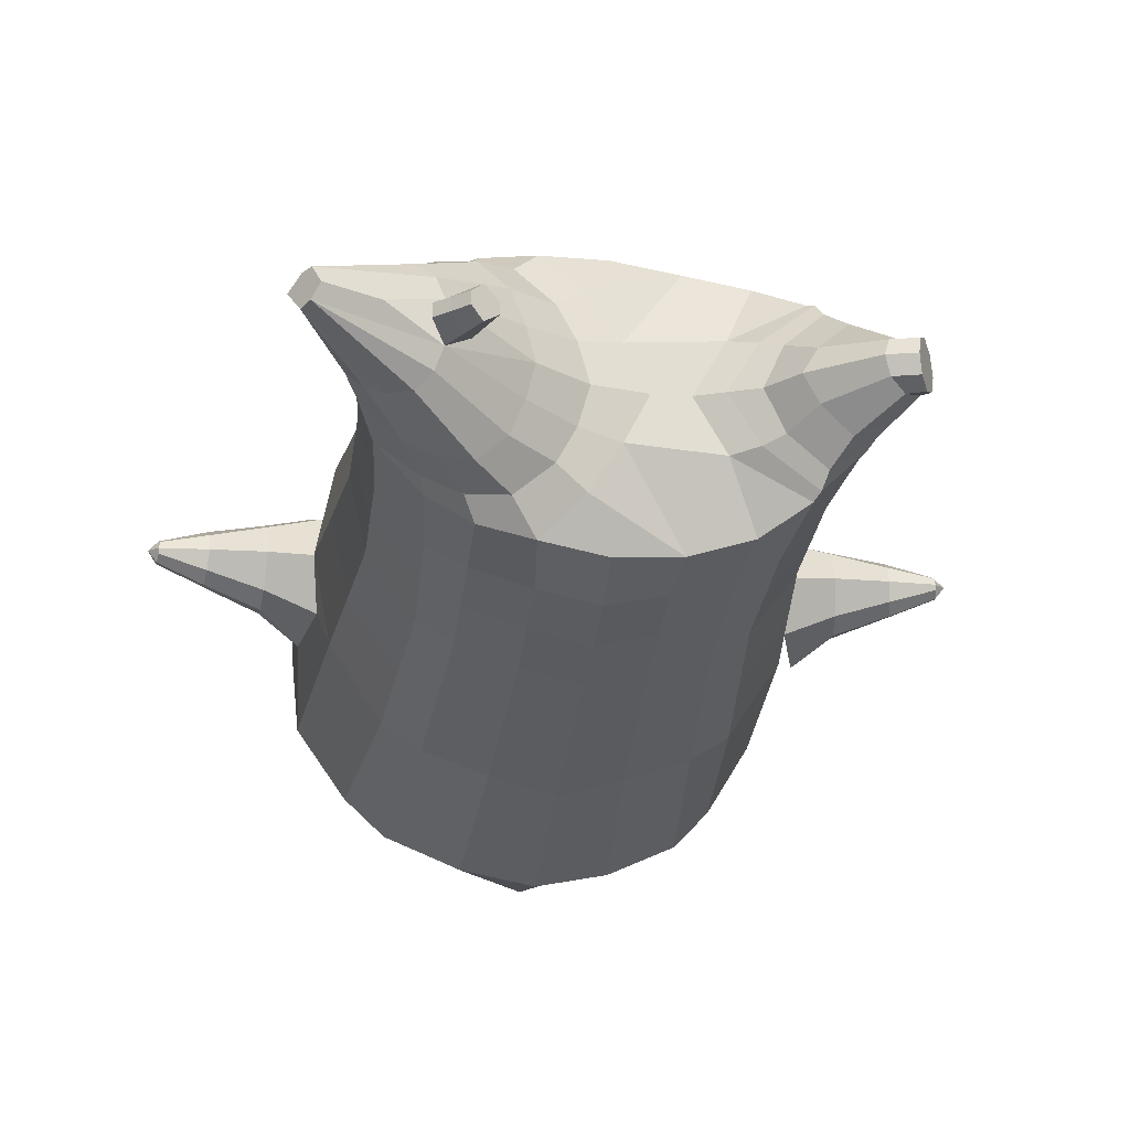
<metadata>
{"format":"obj","ext":"obj","renderer":"f3d","projection":"perspective","resolution":1024,"background":"white","views":[{"elev":-21.7,"azim":172.7,"up":"+Z"}]}
</metadata>
<code>
o korok
v 0 -0.7511 0.2796
v 0 0.7843 0.2949
v -0.2329 -0.7732 0.2297
v -0.2624 0.7893 0.2479
v -0.3023 -0.7831 0.1954
v -0.3536 0.8443 0.195
v -0.39 -0.7958 0.1263
v -0.4419 0.8343 0.1021
v -0.4275 -0.8024 0.0182
v -0.48 0.8243 0
v -0.395 -0.8093 -0.09488
v -0.4419 0.8343 -0.1021
v -0.3023 -0.8052 -0.1928
v -0.3536 0.8443 -0.195
v -0.2329 -0.7982 -0.2509
v -0.2624 0.7893 -0.2479
v -0 -0.7707 -0.3646
v -0 0.7843 -0.2949
v 0 0.6699 0.3428
v -0.2452 0.6699 0.2795
v -0.3246 0.6699 0.2424
v -0.4157 0.6699 0.1312
v -0.45 0.6699 0
v -0.4157 0.6699 -0.1312
v -0.3246 0.6699 -0.2424
v -0.2452 0.6699 -0.2795
v -0 0.6699 -0.3428
v 0 0.4107 0.4
v -0.2452 0.4107 0.3303
v -0.3182 0.4107 0.2864
v -0.4157 0.4107 0.155
v -0.45 0.4107 0
v -0.4157 0.4107 -0.155
v -0.3182 0.4107 -0.2864
v -0.2452 0.4107 -0.3303
v -0 0.4107 -0.405
v 0 -0.006918 0.465
v -0.2724 -0.004855 0.3758
v -0.3536 -0.005058 0.3216
v -0.4992 -0.006955 6e-05
v -0.3536 -0.007492 -0.3553
v -0.2724 -0.007518 -0.4091
v -0 -0.00698 -0.4951
v -0.1631 -0.7964 0.1511
v -0.09483 -0.7995 0.005747
v -0.1631 -0.8122 -0.1387
v 0 -0.4666 0.4717
v -0.2724 -0.5382 0.3866
v -0.3536 -0.5562 0.3356
v -0.5225 -0.5948 0.004432
v -0.3986 -0.5124 -0.3639
v -0.3147 -0.4623 -0.4591
v -0 -0.3612 -0.585
v 0 -0.6513 0.3877
v -0.2588 -0.6404 0.3546
v -0.3359 -0.6435 0.3096
v -0.4488 -0.6588 0.1726
v -0.4945 -0.6782 0.0102
v -0.4666 -0.6884 -0.1535
v -0.3359 -0.697 -0.3131
v -0.2588 -0.6994 -0.3908
v -0 -0.6984 -0.4899
v 0 -0.6037 0.4221
v -0.2656 -0.6033 0.3746
v -0.3447 -0.6066 0.3263
v -0.4604 -0.622 0.1803
v -0.5122 -0.6414 0.007548
v -0.4824 -0.6518 -0.1665
v -0.3447 -0.6601 -0.3347
v -0.2656 -0.662 -0.4151
v -0 -0.6606 -0.5169
v -0.278 -0.878 0.1105
v -0.3183 -0.8799 0.06804
v -0.334 -0.8826 0.01792
v -0.3183 -0.8852 -0.03223
v -0.278 -0.8872 -0.07479
v -0.1725 -0.886 -0.04644
v -0.1725 -0.8791 0.08198
v -0.1548 -0.8825 0.01787
v -0.2704 -0.9211 0.05805
v -0.2814 -0.922 0.0342
v -0.2704 -0.9228 0.01028
v -0.2392 -0.9234 -0.009951
v -0.1766 -0.9218 0.03417
v -0.2977 -0.8261 0.1565
v -0.2977 -0.8434 -0.1431
v -0.3605 -0.8438 -0.06797
v -0.3845 -0.8389 0.01548
v -0.1631 -0.8303 -0.1084
v -0.3605 -0.8342 0.09531
v -0.1631 -0.8174 0.1245
v -0.1214 -0.8239 0.008058
v -0.201 -0.8784 0.09657
v -0.2486 -0.8778 0.1098
v -0.201 -0.8868 -0.06093
v -0.2486 -0.8874 -0.074
v -0.2017 -0.9207 0.06743
v -0.2298 -0.9204 0.07559
v -0.2154 -0.9367 0.04418
v -0.2017 -0.923 0.000954
v -0.2511 -0.8208 0.1703
v -0.2037 -0.8157 0.1553
v -0.2037 -0.832 -0.1392
v -0.2511 -0.8386 -0.152
v -0.1165 -0.7641 0.2579
v -0.1362 0.7693 0.2807
v -0.1226 0.6699 0.3162
v -0.1226 0.4107 0.3726
v -0.1362 -0.006918 0.4264
v -0.1362 -0.5044 0.4349
v -0.1294 -0.6484 0.3755
v -0.1328 -0.6061 0.4029
v -0.1165 -0.785 -0.3136
v -0.1362 0.7693 -0.2807
v -0.1226 0.6699 -0.3162
v -0.1226 0.4107 -0.3726
v -0.1362 -0.007245 -0.457
v -0.1573 -0.3866 -0.5474
v -0.1294 -0.6984 -0.4461
v -0.1328 -0.6606 -0.4717
v -0.5205 -0.2432 -0.003422
v -0.6077 -0.2048 0.006712
v -0.5925 -0.02457 0.009837
v -0.6059 -0.1625 -0.07435
v -0.6022 -0.1126 -0.08543
v -0.598 -0.1142 0.1037
v -0.6022 -0.1638 0.09207
v -0.7256 -0.1266 -0.03361
v -0.7202 -0.08704 -0.04523
v -0.7267 -0.1462 0.01354
v -0.7108 -0.03786 0.01416
v -0.7161 -0.0884 0.07295
v -0.7223 -0.1276 0.0609
v -0.8206 -0.09211 -0.001431
v -0.818 -0.07355 -0.006068
v -0.8206 -0.0972 0.01745
v -0.8138 -0.05193 0.01769
v -0.8163 -0.07405 0.04121
v -0.8192 -0.09251 0.03638
v -0.837 -0.07164 0.0183
v -0.5975 -0.06323 -0.05997
v -0.715 -0.05733 -0.02424
v -0.8144 -0.05285 0.005385
v -0.48 -0.06677 0.1052
v -0.5943 -0.06456 0.08045
v -0.7124 -0.05831 0.05374
v -0.8135 -0.05312 0.03139
v -0.4993 -0.1665 0.1451
v -0.1362 -0.3497 0.4408
v 0 -0.2644 0.4807
v -0.4625 -0.5765 0.1945
v -0.4611 -0.007279 0.1913
v -0.5205 -0.1664 -0.1424
v -0.4875 -0.06644 -0.1053
v -0.4617 -0.007088 -0.1914
v -0.5041 -0.5804 -0.1885
v 0.2329 -0.7732 0.2297
v 0.2474 0.8268 0.261
v 0.3023 -0.7831 0.1954
v 0.3386 0.8343 0.215
v 0.39 -0.7958 0.1263
v 0.4293 0.8368 0.1194
v 0.4275 -0.8024 0.0182
v 0.4614 0.8268 -0
v 0.395 -0.8093 -0.09488
v 0.3023 -0.8052 -0.1928
v 0.3386 0.8343 -0.215
v 0.2329 -0.7982 -0.2509
v 0.2474 0.8268 -0.261
v 0.2452 0.6699 0.2795
v 0.3246 0.6699 0.2424
v 0.4157 0.6699 0.1312
v 0.45 0.6699 -0
v 0.4157 0.6699 -0.1312
v 0.3246 0.6699 -0.2424
v 0.2452 0.6699 -0.2795
v 0.2452 0.4107 0.3303
v 0.3182 0.4107 0.2864
v 0.4157 0.4107 0.155
v 0.45 0.4107 -0
v 0.4157 0.4107 -0.155
v 0.3182 0.4107 -0.2864
v 0.2452 0.4107 -0.3303
v 0.2724 -0.004855 0.3758
v 0.3536 -0.005058 0.3216
v 0.4992 -0.006955 6e-05
v 0.3536 -0.007492 -0.3553
v 0.2724 -0.007518 -0.4091
v 0.1631 -0.7964 0.1511
v 0.09482 -0.7995 0.005748
v 0.1631 -0.8122 -0.1387
v 0.2724 -0.5382 0.3866
v 0.3536 -0.5562 0.3356
v 0.5225 -0.5948 0.004432
v 0.3986 -0.5124 -0.3639
v 0.3147 -0.4623 -0.4591
v 0.2588 -0.6404 0.3546
v 0.3359 -0.6435 0.3096
v 0.4488 -0.6588 0.1726
v 0.4945 -0.6782 0.0102
v 0.4666 -0.6884 -0.1535
v 0.3359 -0.697 -0.3131
v 0.2588 -0.6994 -0.3908
v 0.2656 -0.6033 0.3746
v 0.3447 -0.6066 0.3263
v 0.4604 -0.622 0.1803
v 0.5122 -0.6414 0.007548
v 0.4824 -0.6518 -0.1665
v 0.3447 -0.6601 -0.3347
v 0.2656 -0.662 -0.4151
v 0.278 -0.8779 0.1105
v 0.3183 -0.8799 0.06804
v 0.334 -0.8825 0.01791
v 0.3183 -0.8852 -0.03224
v 0.278 -0.8872 -0.07479
v 0.1725 -0.8861 -0.04643
v 0.1725 -0.8791 0.08199
v 0.1548 -0.8825 0.01787
v 0.2705 -0.9211 0.05805
v 0.2814 -0.9219 0.0342
v 0.2705 -0.9227 0.01029
v 0.2392 -0.9234 -0.009936
v 0.1767 -0.9219 0.0342
v 0.2977 -0.826 0.1565
v 0.2977 -0.8434 -0.1431
v 0.3605 -0.8438 -0.06797
v 0.3844 -0.8389 0.01547
v 0.1631 -0.8303 -0.1084
v 0.3605 -0.8342 0.0953
v 0.1631 -0.8174 0.1245
v 0.1214 -0.8239 0.00806
v 0.201 -0.8784 0.09658
v 0.2486 -0.8778 0.1098
v 0.201 -0.8868 -0.06092
v 0.2486 -0.8874 -0.074
v 0.2017 -0.9207 0.06746
v 0.2299 -0.9204 0.07561
v 0.2156 -0.9367 0.04421
v 0.2017 -0.9231 0.00098
v 0.2511 -0.8208 0.1703
v 0.2037 -0.8157 0.1553
v 0.2037 -0.832 -0.1392
v 0.2511 -0.8386 -0.152
v 0.1165 -0.7641 0.2579
v 0.1362 0.8143 0.2807
v 0.1226 0.6699 0.3162
v 0.1226 0.4107 0.3726
v 0.1362 -0.006918 0.4264
v 0.1362 -0.5044 0.4349
v 0.1294 -0.6484 0.3755
v 0.1328 -0.6061 0.4029
v 0.1165 -0.785 -0.3136
v 0.1362 0.8143 -0.2807
v 0.1226 0.6699 -0.3162
v 0.1226 0.4107 -0.3726
v 0.1362 -0.007245 -0.457
v 0.1573 -0.3866 -0.5474
v 0.1294 -0.6984 -0.4461
v 0.1328 -0.6606 -0.4717
v 0.5205 -0.2432 -0.003423
v 0.6077 -0.2048 0.006712
v 0.5925 -0.02457 0.009837
v 0.6059 -0.1625 -0.07435
v 0.6022 -0.1126 -0.08543
v 0.598 -0.1142 0.1037
v 0.6022 -0.1638 0.09207
v 0.7256 -0.1266 -0.03361
v 0.7202 -0.08704 -0.04523
v 0.7267 -0.1462 0.01354
v 0.7108 -0.03786 0.01416
v 0.7161 -0.0884 0.07295
v 0.7223 -0.1276 0.0609
v 0.8206 -0.09211 -0.001432
v 0.818 -0.07355 -0.006069
v 0.8206 -0.0972 0.01745
v 0.8138 -0.05193 0.01769
v 0.8163 -0.07405 0.04121
v 0.8192 -0.09251 0.03638
v 0.837 -0.07164 0.0183
v 0.5975 -0.06323 -0.05997
v 0.715 -0.05733 -0.02424
v 0.8144 -0.05285 0.005385
v 0.48 -0.06677 0.1052
v 0.5943 -0.06456 0.08045
v 0.7124 -0.05831 0.05374
v 0.8135 -0.05312 0.03139
v 0.4993 -0.1665 0.1451
v 0.1362 -0.3497 0.4408
v 0.4625 -0.5765 0.1945
v 0.4611 -0.007279 0.1913
v 0.5205 -0.1664 -0.1424
v 0.4875 -0.06644 -0.1053
v 0.4617 -0.007088 -0.1914
v 0.5041 -0.5804 -0.1885
v -0.2036 0.8443 -0.1131
v -0.1386 0.8443 0
v -0.2036 0.8443 0.1131
v 0.05122 0.8443 0.197
v -0.01378 0.8443 0.09849
v -0.06378 0.8443 0
v -0.01378 0.8443 -0.09849
v 0.05122 0.8443 -0.197
v -0.4619 0.8843 0.08368
v -0.3736 0.8943 0.1531
v -0.495 0.8743 0
v -0.4619 0.8843 -0.08368
v -0.3736 0.8943 -0.1531
v -0.2986 0.8943 0.08655
v -0.2986 0.8943 -0.08655
v -0.2586 0.8943 0
v -0.4932 0.9312 0.05951
v -0.4067 0.9465 0.11
v -0.5236 0.9259 0
v -0.4932 0.9312 -0.05951
v -0.4067 0.9465 -0.11
v -0.3469 0.957 0.05498
v -0.3469 0.957 -0.05498
v -0.315 0.9627 0
v 0.3861 0.9443 0.1629
v 0.3277 0.9443 0.1879
v 0.4642 0.9443 0.08817
v 0.4916 0.9443 0
v 0.4642 0.9443 -0.08817
v 0.3861 0.9443 -0.1629
v 0.3277 0.9443 -0.1879
v 0.2591 0.9443 -0.1915
v 0.2591 0.9443 0.1915
v 0.2015 0.9443 -0.1418
v 0.2015 0.9443 0.1418
v 0.1727 0.9443 0.07092
v 0.1547 0.9443 0
v 0.1727 0.9443 -0.07092
v 0.4556 1.021 0.1018
v 0.4225 1.036 0.1174
v 0.4898 1 0.06613
v 0.5153 0.9928 0
v 0.4898 1 -0.06613
v 0.4556 1.021 -0.1018
v 0.4225 1.036 -0.1174
v 0.3751 1.058 -0.1197
v 0.3751 1.058 0.1197
v 0.3425 1.073 -0.08864
v 0.3425 1.073 0.08864
v 0.5729 1.165 0.03311
v 0.5949 1.151 0
v 0.5729 1.165 -0.03311
v 0.5572 1.196 0.03065
v 0.5409 1.205 0
v 0.5572 1.196 -0.03065
v -0.3636 0.8693 -0.1836
v -0.2586 0.8693 -0.1018
v -0.2586 0.8693 0.1018
v -0.3636 0.8693 0.1836
v -0.4519 0.8593 0.09521
v -0.488 0.8493 0
v -0.1986 0.8693 0
v -0.4519 0.8593 -0.09521
v 0.1102 0.8693 0.1549
v 0.07219 0.8693 0.08421
v 0.3477 0.8693 0.1935
v 0.1872 0.8693 -0.2208
v 0.2716 0.8693 -0.2231
v 0.04844 0.8693 0
v 0.07219 0.8693 -0.08421
v 0.3477 0.8693 -0.1935
v 0.4293 0.8368 -0.1194
v 0.1102 0.8693 -0.1549
v 0.2716 0.8693 0.2231
v 0.1872 0.8693 0.2208
v -0.5217 0.9742 0.0369
v -0.4866 1.009 0.05175
v -0.5379 0.958 0
v -0.5217 0.9742 -0.0369
v -0.4866 1.009 -0.05175
v -0.4534 1.042 0.03564
v -0.4534 1.042 -0.03564
v -0.4413 1.055 0
v -0.5398 0.9883 0.0369
v -0.5223 1.023 0.05175
v -0.5479 0.9721 0
v -0.5398 0.9883 -0.0369
v -0.5223 1.023 -0.05175
v -0.5057 1.057 0.03564
v -0.5057 1.057 -0.03564
v -0.4996 1.069 0
v 0.3261 1.081 -0.04427
v 0.2685 1.163 0.03542
v 0.2685 1.163 -0.03542
v 0.3515 1.124 -0.01408
v 0.3515 1.124 0.01408
v 0.291 1.179 0.01276
v 0.291 1.179 -0.01276
v 0.2389 1.143 -0.01129
v 0.2389 1.143 0.01129
v 0.4349 1.151 0
v 0.2769 1.05 0.01219
v 0.2769 1.05 -0.01219
v 0.3261 1.081 0.04425
v 0.297 1.122 -0.03985
v 0.321 1.151 0.01351
v 0.321 1.151 -0.01351
v 0.2969 1.122 0.03984
v 0.2582 1.097 -0.01184
v 0.2582 1.097 0.01184
v 0 0.2019 0.4325
v -0.2588 0.2028 0.3527
v -0.3359 0.2028 0.3036
v -0.4737 0.2017 6.2e-05
v -0.3359 0.2016 -0.3212
v -0.2588 0.2016 -0.37
v -0 0.2019 -0.4501
v -0.1294 0.2019 0.3995
v -0.1294 0.2017 -0.4149
v -0.4379 0.2016 0.1732
v -0.4382 0.2017 -0.1731
v 0.2588 0.2028 0.3527
v 0.3359 0.2028 0.3036
v 0.4737 0.2017 6.2e-05
v 0.3359 0.2016 -0.3212
v 0.2588 0.2016 -0.37
v 0.1294 0.2019 0.3995
v 0.1294 0.2017 -0.4149
v 0.4379 0.2016 0.1732
v 0.4382 0.2017 -0.1732
v 0 0.5403 0.3714
v -0.2452 0.5403 0.3049
v -0.3214 0.5403 0.2644
v -0.4157 0.5403 0.1431
v -0.45 0.5403 0
v -0.4157 0.5403 -0.1431
v -0.3214 0.5403 -0.2644
v -0.2452 0.5403 -0.3049
v -0 0.5403 -0.3739
v -0.1226 0.5403 0.3444
v -0.1226 0.5403 -0.3444
v 0.2452 0.5403 0.3049
v 0.3214 0.5403 0.2644
v 0.4157 0.5403 0.1431
v 0.45 0.5403 -0
v 0.4157 0.5403 -0.1431
v 0.3214 0.5403 -0.2644
v 0.2452 0.5403 -0.3049
v 0.1226 0.5403 0.3444
v 0.1226 0.5403 -0.3444
f 107 106 4 20
f 20 4 6 21
f 21 6 8 22
f 22 8 10 23
f 23 10 12 24
f 24 12 14 25
f 25 14 16 26
f 115 114 18 27
f 435 115 27 433
f 431 25 26 432
f 430 24 25 431
f 429 23 24 430
f 428 22 23 429
f 427 21 22 428
f 426 20 21 427
f 434 107 20 426
f 412 108 29 406
f 406 29 30 407
f 407 30 31 414
f 414 31 32 408
f 408 32 33 415
f 415 33 34 409
f 409 34 35 410
f 413 116 36 411
f 118 117 43 53
f 51 41 42 52
f 156 155 41 51
f 40 144 152
f 48 38 39 49
f 110 149 48
f 76 96 83
f 112 110 48 64
f 64 48 49 65
f 65 49 151 66
f 66 151 50 67
f 67 50 156 68
f 68 156 51 69
f 69 51 52 70
f 120 118 53 71
f 113 119 62 17
f 13 60 61 15
f 11 59 60 13
f 9 58 59 11
f 7 57 58 9
f 5 56 57 7
f 3 55 56 5
f 105 111 55 3
f 119 120 71 62
f 60 69 70 61
f 59 68 69 60
f 58 67 68 59
f 57 66 67 58
f 56 65 66 57
f 55 64 65 56
f 111 112 64 55
f 72 73 80 98
f 95 77 100
f 88 87 75 74
f 85 90 73 72
f 78 93 97
f 92 91 78 79
f 87 86 76 75
f 89 92 79 77
f 90 88 74 73
f 100 84 99
f 94 72 98
f 73 74 81 80
f 103 89 77 95
f 74 75 82 81
f 101 85 72 94
f 75 76 83 82
f 79 78 97 84
f 86 104 96 76
f 77 79 84 100
f 91 102 93 78
f 3 5 85 101
f 98 80 99
f 80 81 99
f 81 82 99
f 82 83 99
f 84 97 99
f 17 1 105 3 44 45 46 15 113
f 7 9 88 90
f 46 45 92 89
f 11 13 86 87
f 45 44 91 92
f 13 15 104 86
f 5 7 90 85
f 9 11 87 88
f 15 46 89 103
f 44 3 102 91
f 97 98 99
f 83 100 99
f 101 102 3
f 103 104 15
f 103 95 96 104
f 83 96 95 100
f 94 98 97 93
f 93 102 101 94
f 54 63 112 111
f 1 54 111 105
f 63 47 110 112
f 47 150 149 110
f 405 28 108 412
f 425 19 107 434
f 19 2 106 107
f 61 70 120 119
f 15 61 119 113
f 70 52 118 120
f 52 42 117 118
f 410 35 116 413
f 432 26 115 435
f 26 16 114 115
f 154 153 125 141
f 121 148 127 122
f 144 40 123 145
f 124 125 153
f 126 127 148
f 122 127 133 130
f 146 131 137 147
f 141 125 129 142
f 125 124 128 129
f 145 123 131 146
f 127 126 132 133
f 124 122 130 128
f 137 143 135 140
f 133 132 138 139
f 128 130 136 134
f 130 133 139 136
f 142 129 135 143
f 129 128 134 135
f 135 134 140
f 138 147 137 140
f 139 138 140
f 134 136 140
f 136 139 140
f 131 142 143 137
f 123 141 142 131
f 40 154 141 123
f 126 145 146 132
f 132 146 147 138
f 151 121 50
f 40 155 154
f 153 121 122 124
f 148 144 145 126
f 48 149 109 38
f 149 150 37 109
f 151 152 144 148 121
f 49 39 152 151
f 121 153 154 155 156
f 50 121 156
f 246 170 158 245
f 170 171 160 158
f 171 172 162 160
f 172 173 164 162
f 173 174 366 164
f 174 175 167 366
f 175 176 169 167
f 254 27 18 253
f 444 433 27 254
f 441 442 176 175
f 440 441 175 174
f 439 440 174 173
f 438 439 173 172
f 437 438 172 171
f 436 437 171 170
f 443 436 170 246
f 421 416 177 247
f 416 417 178 177
f 417 423 179 178
f 423 418 180 179
f 418 424 181 180
f 424 419 182 181
f 419 420 183 182
f 422 411 36 255
f 257 53 43 256
f 195 196 188 187
f 294 195 187 293
f 186 290 283
f 192 193 185 184
f 249 192 288
f 215 222 235
f 251 204 192 249
f 204 205 193 192
f 205 206 289 193
f 206 207 194 289
f 207 208 294 194
f 208 209 195 294
f 209 210 196 195
f 259 71 53 257
f 252 17 62 258
f 166 168 203 202
f 165 166 202 201
f 163 165 201 200
f 161 163 200 199
f 159 161 199 198
f 157 159 198 197
f 244 157 197 250
f 258 62 71 259
f 202 203 210 209
f 201 202 209 208
f 200 201 208 207
f 199 200 207 206
f 198 199 206 205
f 197 198 205 204
f 250 197 204 251
f 211 237 219 212
f 234 239 216
f 227 213 214 226
f 224 211 212 229
f 217 236 232
f 231 218 217 230
f 226 214 215 225
f 228 216 218 231
f 229 212 213 227
f 239 238 223
f 233 237 211
f 212 219 220 213
f 242 234 216 228
f 213 220 221 214
f 240 233 211 224
f 214 221 222 215
f 218 223 236 217
f 225 215 235 243
f 216 239 223 218
f 230 217 232 241
f 157 240 224 159
f 237 238 219
f 219 238 220
f 220 238 221
f 221 238 222
f 223 238 236
f 17 252 168 191 190 189 157 244 1
f 161 229 227 163
f 191 228 231 190
f 165 226 225 166
f 190 231 230 189
f 166 225 243 168
f 159 224 229 161
f 163 227 226 165
f 168 242 228 191
f 189 230 241 157
f 236 238 237
f 222 238 239
f 240 157 241
f 242 168 243
f 242 243 235 234
f 222 239 234 235
f 233 232 236 237
f 232 233 240 241
f 54 250 251 63
f 1 244 250 54
f 63 251 249 47
f 47 249 288 150
f 405 421 247 28
f 425 443 246 19
f 19 246 245 2
f 203 258 259 210
f 168 252 258 203
f 210 259 257 196
f 196 257 256 188
f 420 422 255 183
f 442 444 254 176
f 176 254 253 169
f 292 280 264 291
f 260 261 266 287
f 283 284 262 186
f 263 291 264
f 265 287 266
f 261 269 272 266
f 285 286 276 270
f 280 281 268 264
f 264 268 267 263
f 284 285 270 262
f 266 272 271 265
f 263 267 269 261
f 276 279 274 282
f 272 278 277 271
f 267 273 275 269
f 269 275 278 272
f 281 282 274 268
f 268 274 273 267
f 274 279 273
f 277 279 276 286
f 278 279 277
f 273 279 275
f 275 279 278
f 270 276 282 281
f 262 270 281 280
f 186 262 280 292
f 265 271 285 284
f 271 277 286 285
f 289 194 260
f 186 292 293
f 291 263 261 260
f 287 265 284 283
f 192 184 248 288
f 288 248 37 150
f 289 260 287 283 290
f 193 289 290 185
f 260 294 293 292 291
f 194 294 260
f 302 18 114
f 351 350 307 309
f 359 358 329 330
f 308 310 318 316
f 353 352 308 304
f 355 354 303 305
f 356 351 309 310
f 357 355 305 306
f 354 353 304 303
f 352 356 310 308
f 350 357 306 307
f 314 313 372 373
f 309 307 315 317
f 307 306 314 315
f 305 303 311 313
f 310 309 317 318
f 304 308 316 312
f 306 305 313 314
f 303 304 312 311
f 328 332 386 342
f 360 162 321 319
f 362 361 326 325
f 363 359 330 331
f 364 363 331 332
f 366 365 324 323
f 361 367 328 326
f 367 364 332 328
f 369 368 320 327
f 162 164 322 321
f 368 360 319 320
f 365 362 325 324
f 358 369 327 329
f 164 366 323 322
f 398 343 347
f 325 326 340 339
f 327 320 334 341
f 320 319 333 334
f 326 328 342 340
f 319 321 335 333
f 329 327 341 343
f 321 322 336 335
f 330 329 343 398
f 322 323 337 336
f 323 324 338 337
f 391 392 388 393 394 387
f 324 325 339 338
f 336 337 346 345
f 404 402 387 394
f 337 338 346
f 338 339 346
f 342 386 349
f 339 340 349 346
f 341 334 344 347
f 334 333 344
f 340 342 349
f 333 335 344
f 343 341 347
f 335 336 345 344
f 14 12 357 350
f 297 296 356 352
f 8 6 353 354
f 12 10 355 357
f 296 295 351 356
f 10 8 354 355
f 6 297 352 353
f 295 14 350 351
f 298 245 369 358
f 167 169 362 365
f 158 160 360 368
f 245 158 368 369
f 302 301 364 367
f 253 302 367 361
f 366 167 365
f 301 300 363 364
f 300 299 359 363
f 169 253 361 362
f 160 162 360
f 299 298 358 359
f 376 374 382 384
f 311 312 371 370
f 316 318 377 375
f 317 315 374 376
f 315 314 373 374
f 313 311 370 372
f 318 317 376 377
f 312 316 375 371
f 374 373 381 382
f 372 370 378 380
f 377 376 384 385
f 371 375 383 379
f 373 372 380 381
f 370 371 379 378
f 375 377 385 383
f 379 383 385 384 382 381 380 378
f 401 399 388 392
f 400 390 389 401
f 402 400 391 387
f 403 397 396 404
f 399 403 393 388
f 386 395 348 349
f 398 347 348 395
f 332 331 386
f 389 390 398 395 386
f 396 397 386 331 398
f 331 330 398
f 386 397 403 399
f 393 403 404 394
f 398 390 400 402
f 391 400 401 392
f 389 386 399 401
f 396 398 402 404
f 2 245 298
f 2 298 106
f 298 299 106
f 4 106 297
f 297 6 4
f 296 297 299
f 296 299 300
f 106 299 297
f 296 300 301
f 16 14 295
f 295 296 301
f 302 253 18
f 295 301 114
f 301 302 114
f 114 16 295
f 344 345 346 349 348 347
f 188 256 422 420
f 37 248 421 405
f 256 43 411 422
f 187 188 420 419
f 293 187 419 424
f 186 293 424 418
f 290 186 418 423
f 185 290 423 417
f 184 185 417 416
f 248 184 416 421
f 42 410 413 117
f 37 405 412 109
f 117 413 411 43
f 41 409 410 42
f 155 415 409 41
f 40 408 415 155
f 152 414 408 40
f 39 407 414 152
f 38 406 407 39
f 109 412 406 38
f 183 255 444 442
f 28 247 443 425
f 247 177 436 443
f 177 178 437 436
f 178 179 438 437
f 179 180 439 438
f 180 181 440 439
f 181 182 441 440
f 182 183 442 441
f 255 36 433 444
f 35 432 435 116
f 28 425 434 108
f 108 434 426 29
f 29 426 427 30
f 30 427 428 31
f 31 428 429 32
f 32 429 430 33
f 33 430 431 34
f 34 431 432 35
f 116 435 433 36

</code>
